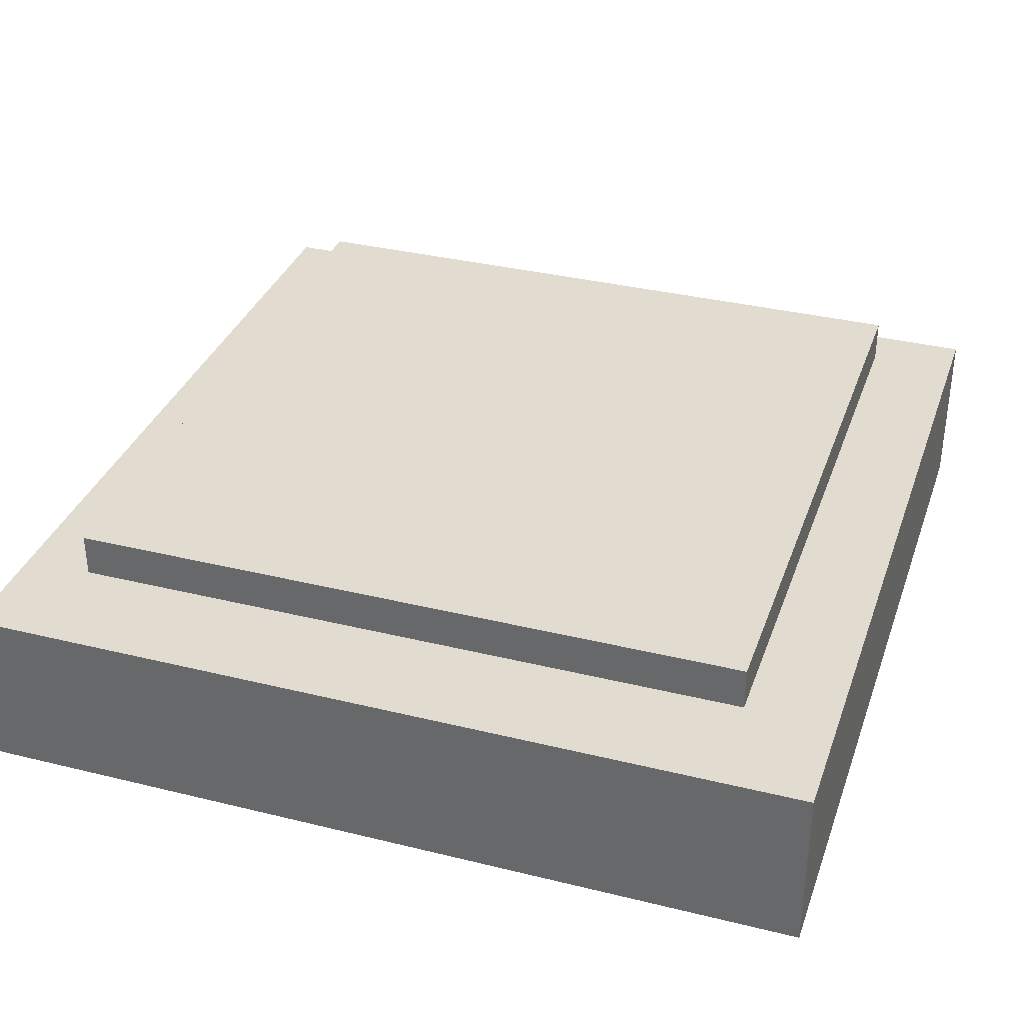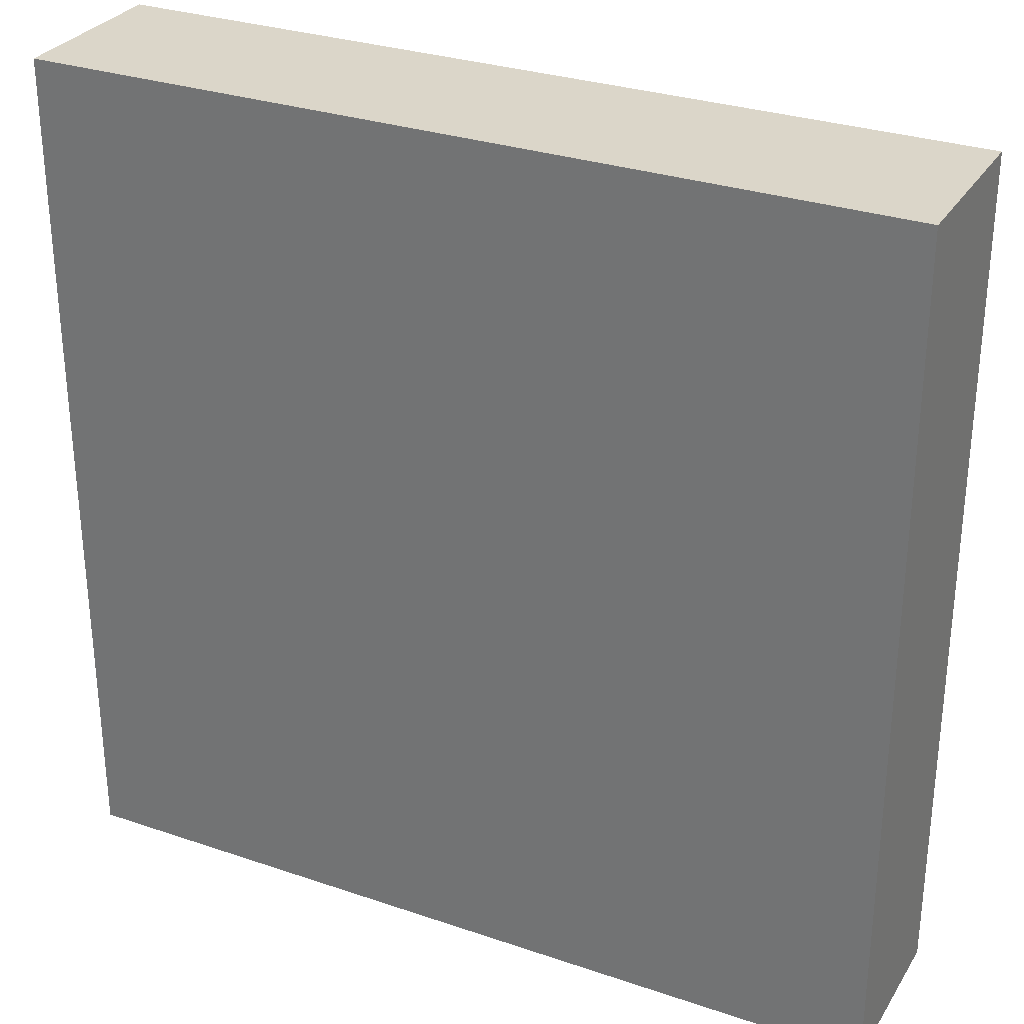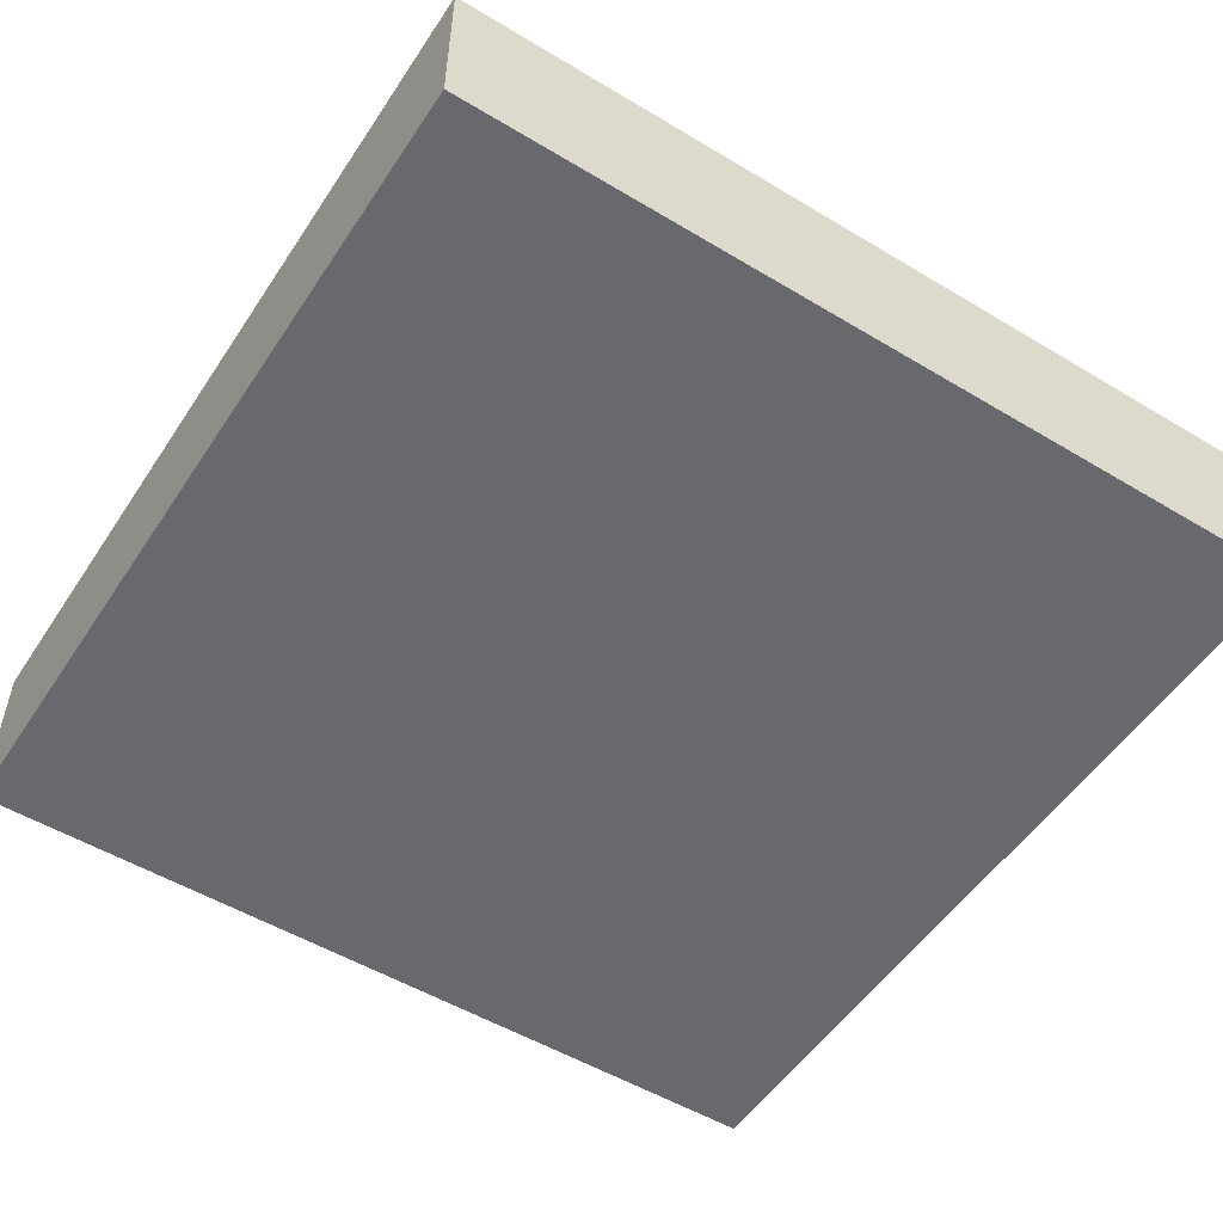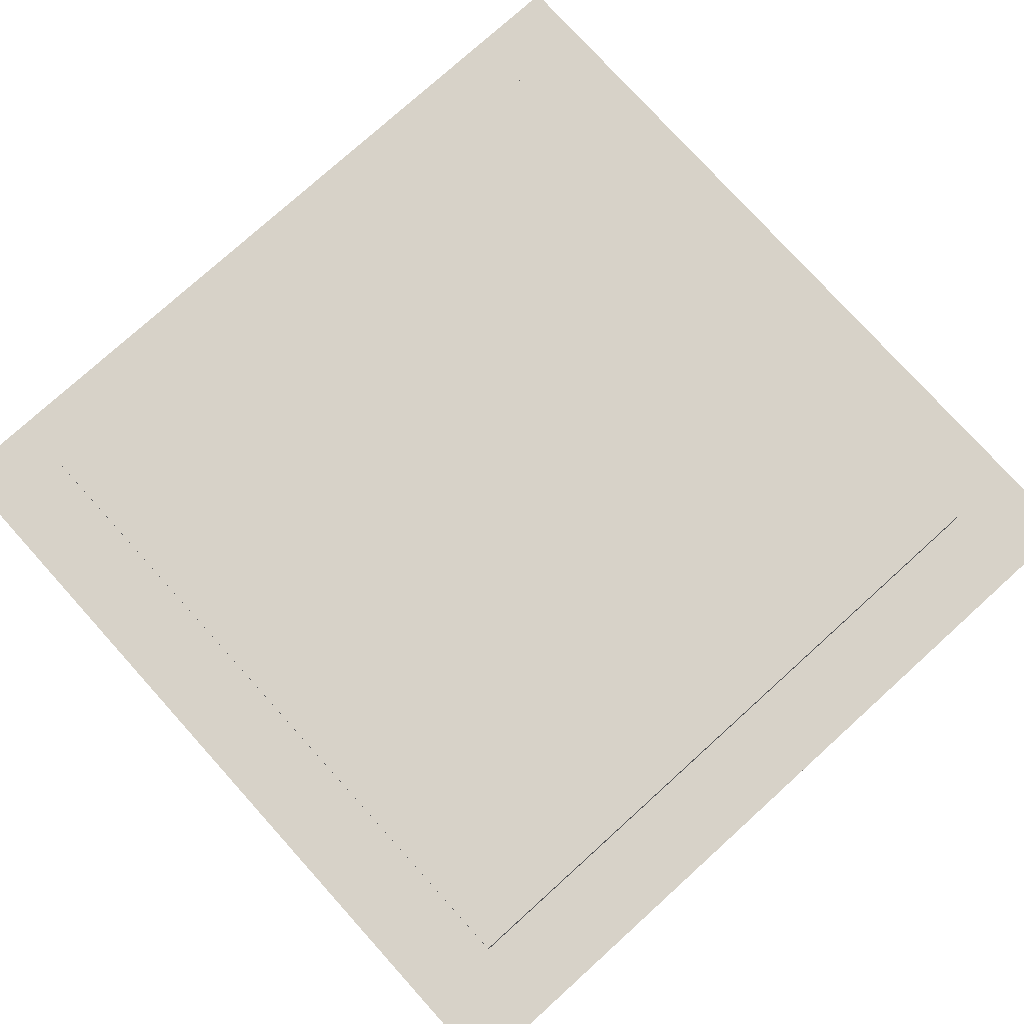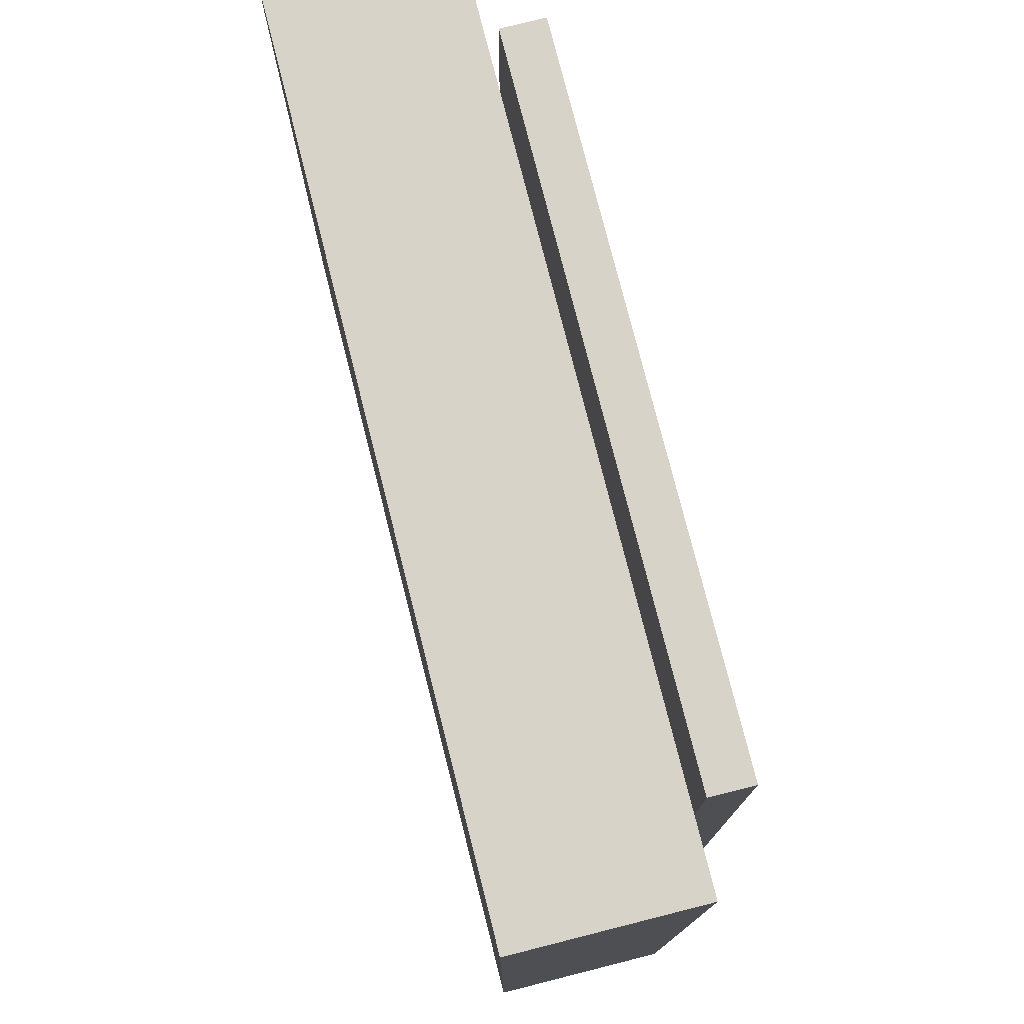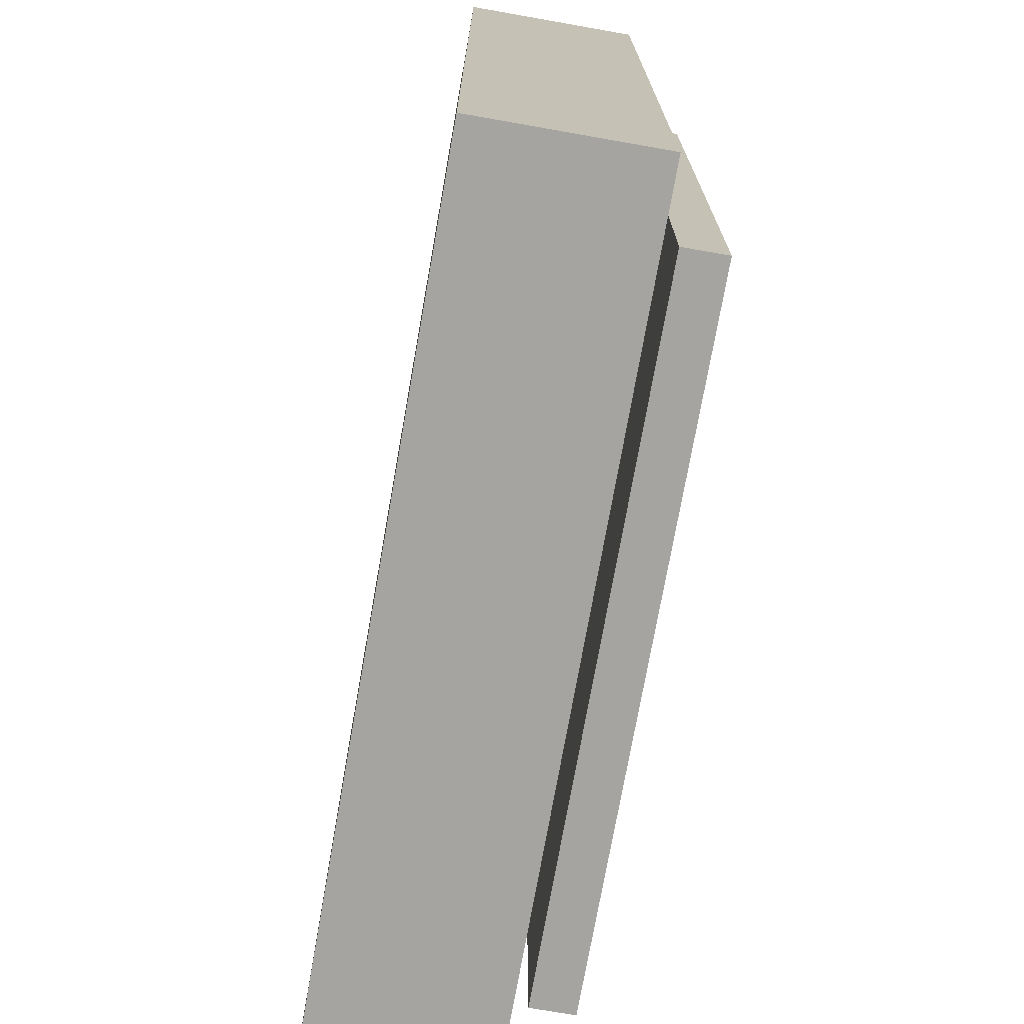
<metadata>
{"format":"obj","ext":"obj","renderer":"f3d","projection":"perspective","resolution":1024,"background":"white","views":[{"elev":34.5,"azim":-71.7,"up":"+Y"},{"elev":30.0,"azim":26.4,"up":"+Z"},{"elev":-52.7,"azim":-122.8,"up":"+Y"},{"elev":77.4,"azim":-42.1,"up":"+Y"},{"elev":77.2,"azim":75.8,"up":"+Z"},{"elev":-73.2,"azim":80.0,"up":"+Z"}]}
</metadata>
<code>
g _CombinedVis53_0
v -2.5 -0.5 2.5
v -2.5 0.5 2.5
v 2.5 0.5 2.5
v 2.5 -0.5 2.5
v -2.5 0.5 2.5
v -2.5 0.5 -2.5
v 2.5 0.5 -2.5
v 2.5 0.5 2.5
v -2.5 0.5 -2.5
v -2.5 -0.5 -2.5
v 2.5 -0.5 -2.5
v 2.5 0.5 -2.5
v -2.5 -0.5 -2.5
v -2.5 -0.5 2.5
v 2.5 -0.5 2.5
v 2.5 -0.5 -2.5
v 2.5 -0.5 2.5
v 2.5 0.5 2.5
v 2.5 0.5 -2.5
v 2.5 -0.5 -2.5
v -2.5 -0.5 -2.5
v -2.5 0.5 -2.5
v -2.5 0.5 2.5
v -2.5 -0.5 2.5
v -2 0.625 2
v -2 0.875 2
v 2 0.875 2
v 2 0.625 2
v -2 0.875 2
v -2 0.875 -2
v 2 0.875 -2
v 2 0.875 2
v -2 0.875 -2
v -2 0.625 -2
v 2 0.625 -2
v 2 0.875 -2
v -2 0.625 -2
v -2 0.625 2
v 2 0.625 2
v 2 0.625 -2
v 2 0.625 2
v 2 0.875 2
v 2 0.875 -2
v 2 0.625 -2
v -2 0.625 -2
v -2 0.875 -2
v -2 0.875 2
v -2 0.625 2
g _CombinedVis53_0_0
f 3 2 1
f 4 3 1
f 7 6 5
f 8 7 5
f 11 10 9
f 12 11 9
f 15 14 13
f 16 15 13
f 19 18 17
f 20 19 17
f 23 22 21
f 24 23 21
f 27 26 25
f 28 27 25
f 31 30 29
f 32 31 29
f 35 34 33
f 36 35 33
f 39 38 37
f 40 39 37
f 43 42 41
f 44 43 41
f 47 46 45
f 48 47 45

</code>
